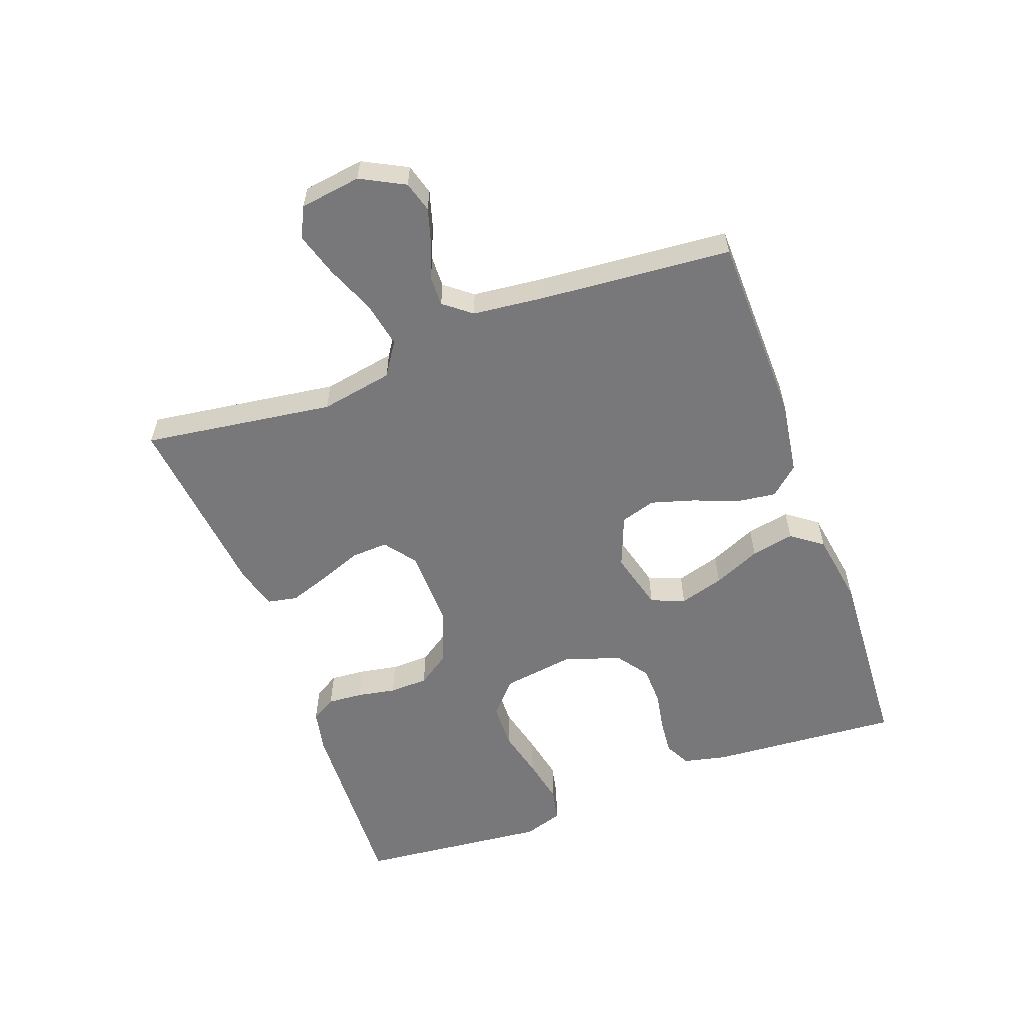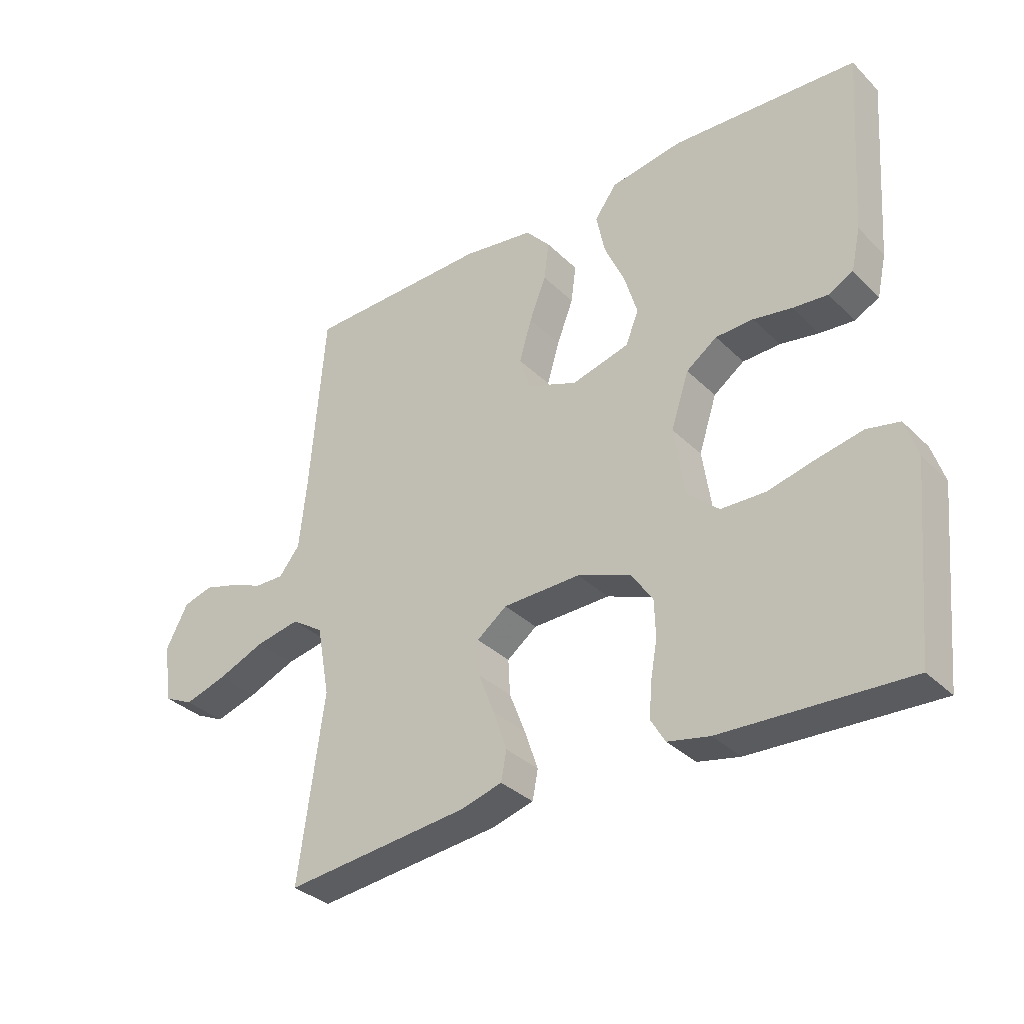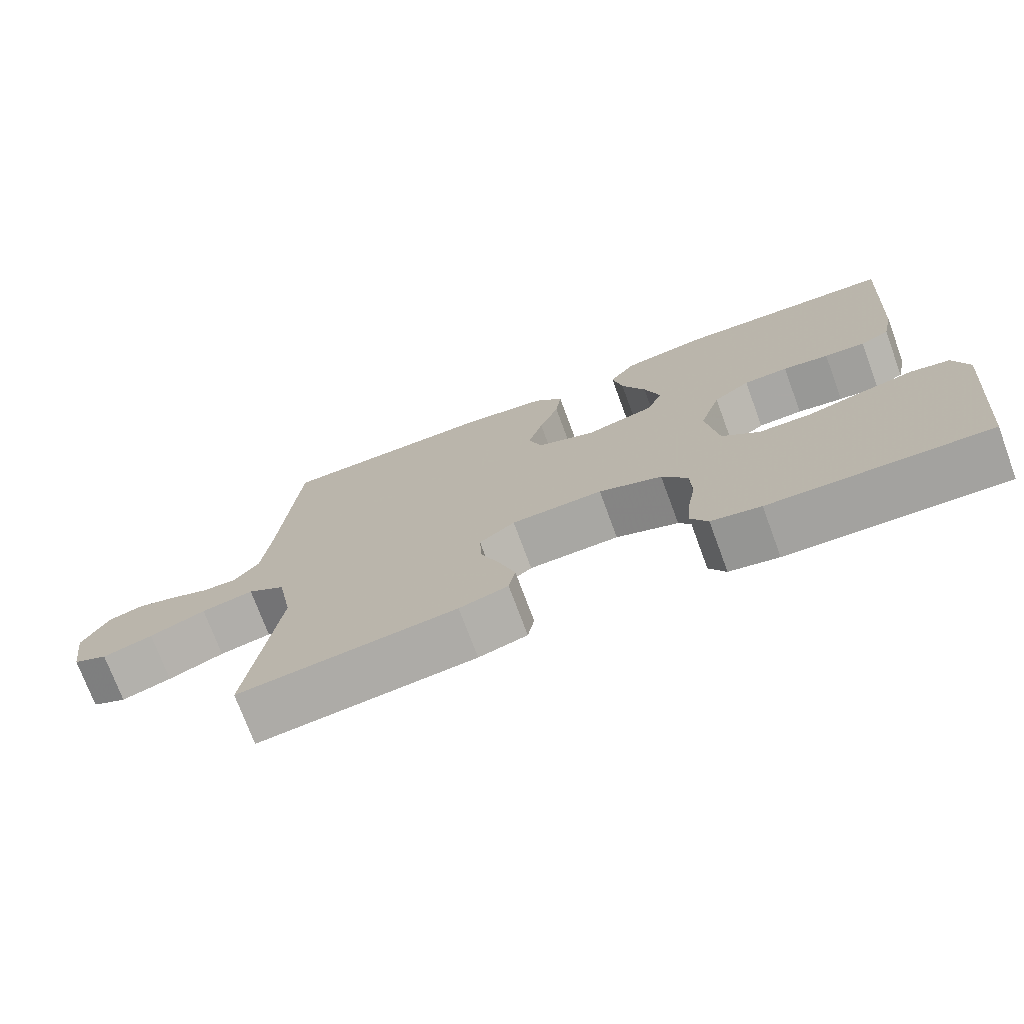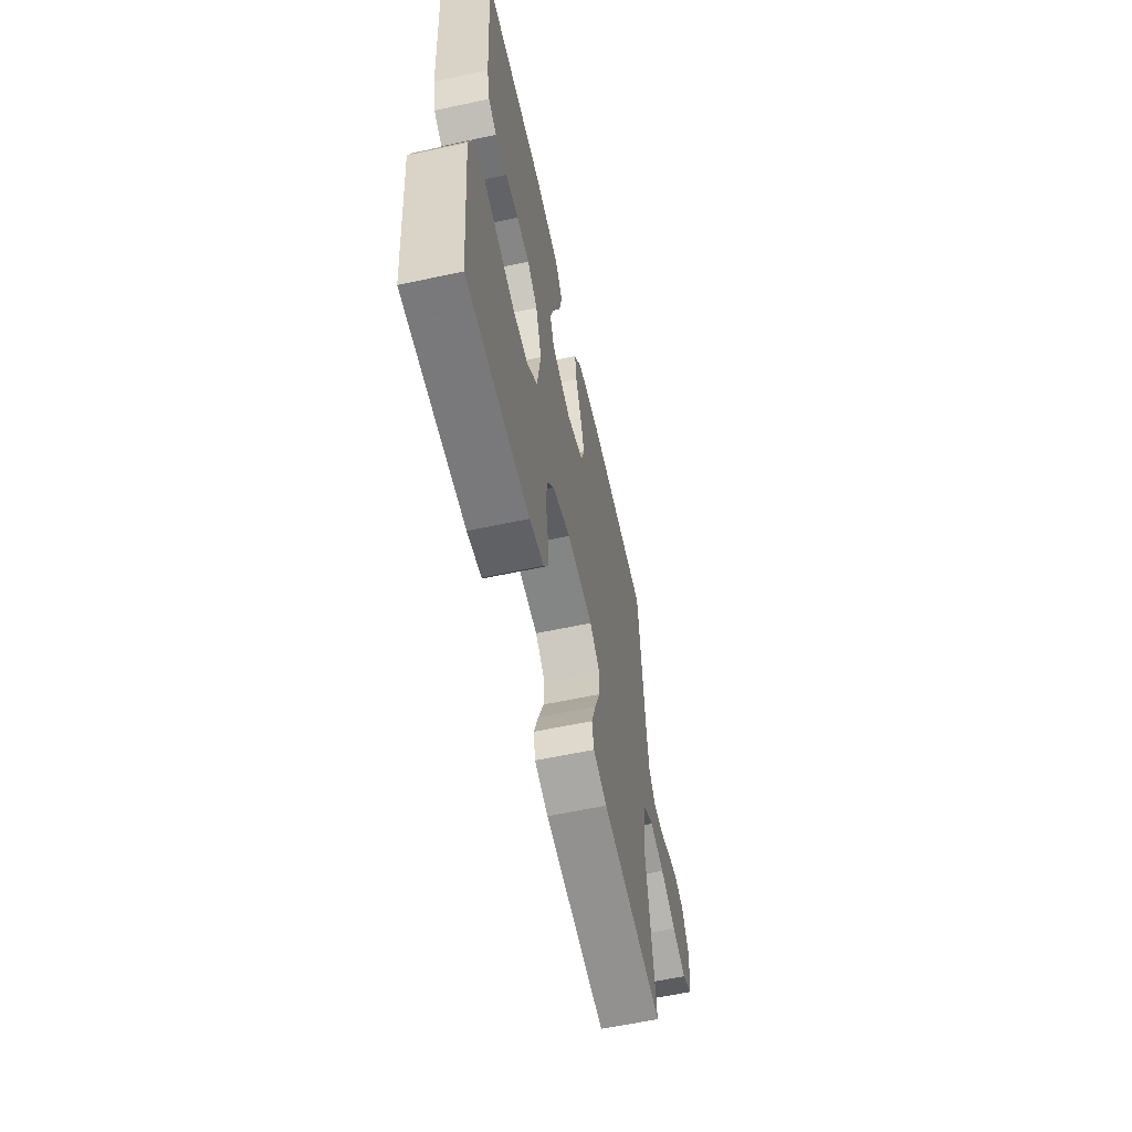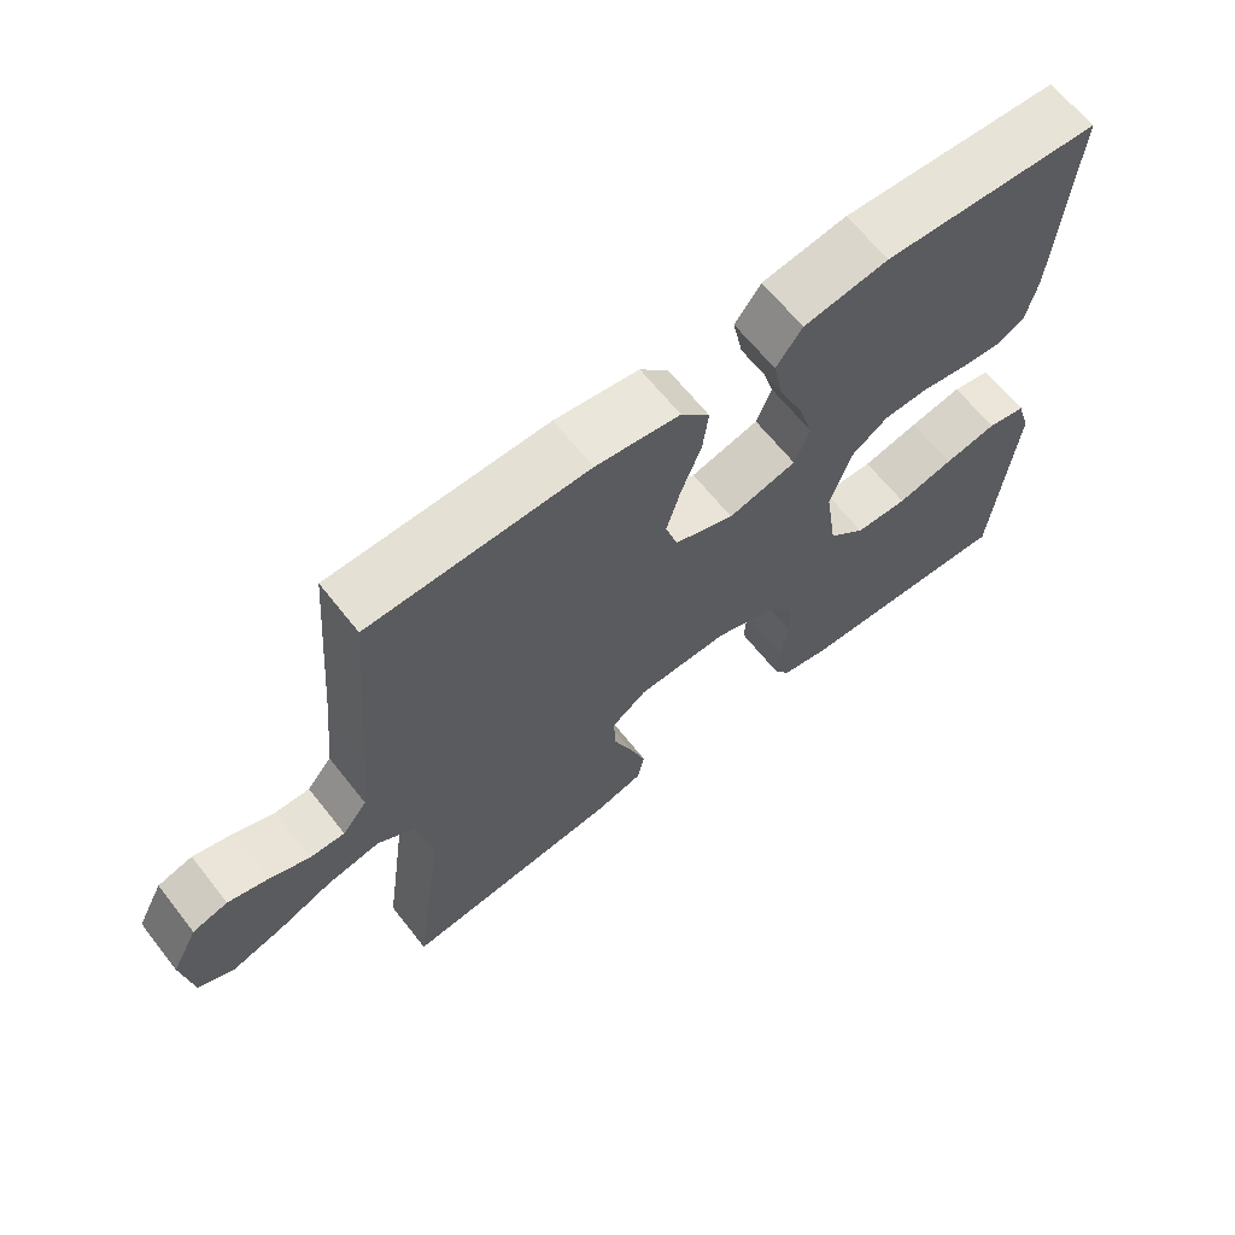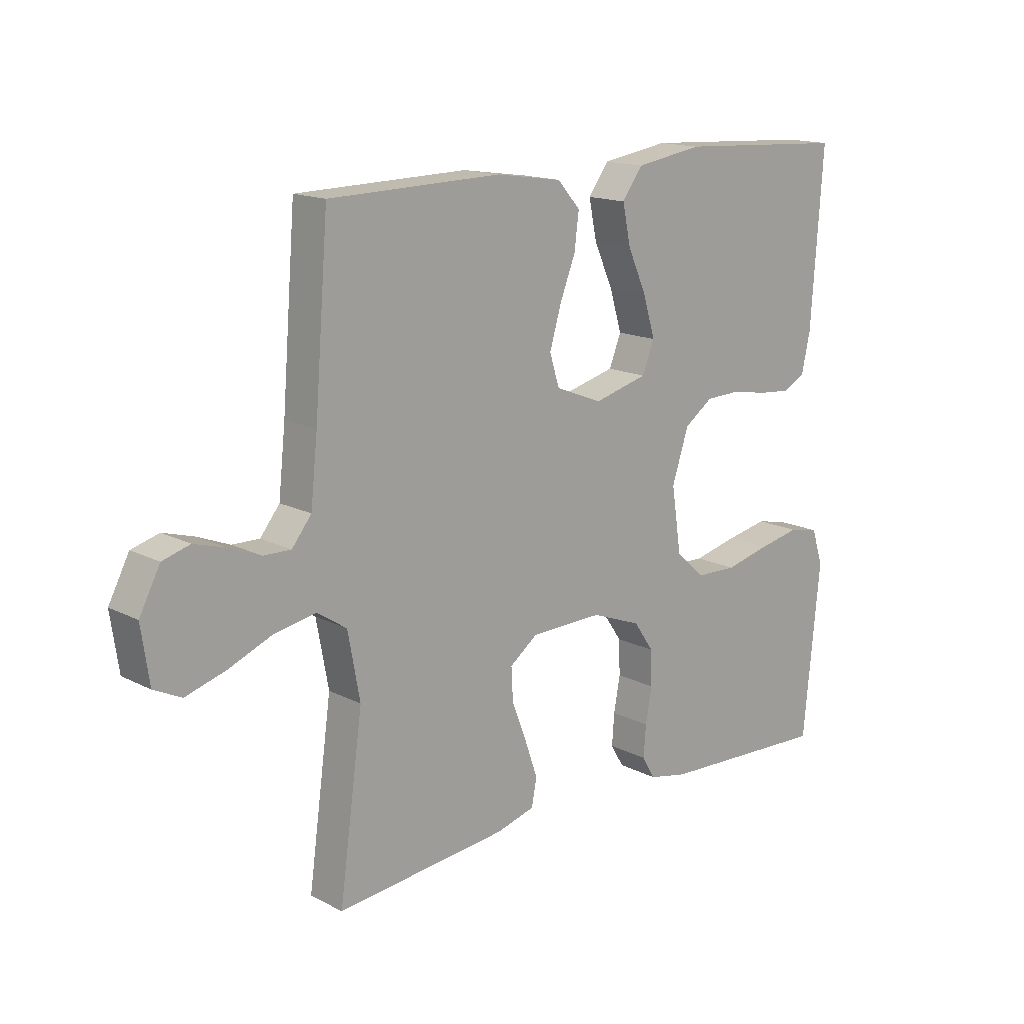
<metadata>
{"format":"obj","ext":"obj","renderer":"f3d","projection":"perspective","resolution":1024,"background":"white","views":[{"elev":-57.5,"azim":-70.0,"up":"+Y"},{"elev":-33.8,"azim":37.6,"up":"+Z"},{"elev":-73.8,"azim":20.3,"up":"+Z"},{"elev":-60.3,"azim":102.4,"up":"+Z"},{"elev":64.7,"azim":-38.2,"up":"+Z"},{"elev":15.4,"azim":-42.8,"up":"+Z"}]}
</metadata>
<code>
v -0.5 0.07 0.5
v -0.2 0.07 0.507
v -0.084 0.07 0.49
v -0.044 0.07 0.445
v -0.052 0.07 0.383
v -0.079 0.07 0.313
v -0.099 0.07 0.245
v -0.082 0.07 0.19
v 0 0.07 0.158
v 0.094 0.07 0.183
v 0.115 0.07 0.236
v 0.094 0.07 0.306
v 0.061 0.07 0.38
v 0.047 0.07 0.448
v 0.083 0.07 0.497
v 0.2 0.07 0.516
v 0.5 0.07 0.5
v 0.479 0.07 0.2
v 0.464 0.07 0.132
v 0.424 0.07 0.111
v 0.368 0.07 0.116
v 0.305 0.07 0.127
v 0.244 0.07 0.125
v 0.194 0.07 0.089
v 0.165 0.07 0
v 0.182 0.07 -0.113
v 0.233 0.07 -0.159
v 0.305 0.07 -0.161
v 0.383 0.07 -0.142
v 0.456 0.07 -0.127
v 0.509 0.07 -0.138
v 0.529 0.07 -0.2
v 0.5 0.07 -0.5
v 0.2 0.07 -0.487
v 0.132 0.07 -0.473
v 0.109 0.07 -0.434
v 0.113 0.07 -0.379
v 0.124 0.07 -0.318
v 0.122 0.07 -0.257
v 0.087 0.07 -0.206
v 0 0.07 -0.173
v -0.126 0.07 -0.176
v -0.175 0.07 -0.213
v -0.172 0.07 -0.271
v -0.146 0.07 -0.338
v -0.124 0.07 -0.402
v -0.133 0.07 -0.449
v -0.2 0.07 -0.468
v -0.5 0.07 -0.5
v -0.459 0.07 -0.2
v -0.48 0.07 -0.086
v -0.532 0.07 -0.052
v -0.604 0.07 -0.066
v -0.681 0.07 -0.098
v -0.75 0.07 -0.119
v -0.798 0.07 -0.096
v -0.812 0.07 0
v -0.776 0.07 0.069
v -0.728 0.07 0.083
v -0.673 0.07 0.067
v -0.618 0.07 0.045
v -0.57 0.07 0.044
v -0.536 0.07 0.087
v -0.524 0.07 0.2
v -0.5 0 0.5
v -0.2 0 0.507
v -0.084 0 0.49
v -0.044 0 0.445
v -0.052 0 0.383
v -0.079 0 0.313
v -0.099 0 0.245
v -0.082 0 0.19
v 0 0 0.158
v 0.094 0 0.183
v 0.115 0 0.236
v 0.094 0 0.306
v 0.061 0 0.38
v 0.047 0 0.448
v 0.083 0 0.497
v 0.2 0 0.516
v 0.5 0 0.5
v 0.479 0 0.2
v 0.464 0 0.132
v 0.424 0 0.111
v 0.368 0 0.116
v 0.305 0 0.127
v 0.244 0 0.125
v 0.194 0 0.089
v 0.165 0 0
v 0.182 0 -0.113
v 0.233 0 -0.159
v 0.305 0 -0.161
v 0.383 0 -0.142
v 0.456 0 -0.127
v 0.509 0 -0.138
v 0.529 0 -0.2
v 0.5 0 -0.5
v 0.2 0 -0.487
v 0.132 0 -0.473
v 0.109 0 -0.434
v 0.113 0 -0.379
v 0.124 0 -0.318
v 0.122 0 -0.257
v 0.087 0 -0.206
v 0 0 -0.173
v -0.126 0 -0.176
v -0.175 0 -0.213
v -0.172 0 -0.271
v -0.146 0 -0.338
v -0.124 0 -0.402
v -0.133 0 -0.449
v -0.2 0 -0.468
v -0.5 0 -0.5
v -0.459 0 -0.2
v -0.48 0 -0.086
v -0.532 0 -0.052
v -0.604 0 -0.066
v -0.681 0 -0.098
v -0.75 0 -0.119
v -0.798 0 -0.096
v -0.812 0 0
v -0.776 0 0.069
v -0.728 0 0.083
v -0.673 0 0.067
v -0.618 0 0.045
v -0.57 0 0.044
v -0.536 0 0.087
v -0.524 0 0.2
f 59 60 61
f 58 59 61
f 57 58 61
f 56 57 61
f 55 56 61
f 54 55 61
f 53 54 61
f 52 53 61 62
f 51 52 62 63
f 48 49 50
f 47 48 50
f 46 47 50
f 45 46 50
f 44 45 50
f 43 44 50 51
f 51 63 64
f 43 51 64
f 42 43 64
f 36 37 38
f 35 36 38
f 34 35 38
f 33 34 38
f 32 33 38
f 31 32 38
f 30 31 38
f 29 30 38
f 28 29 38
f 27 28 38 39
f 26 27 39 40
f 20 21 22
f 19 20 22
f 18 19 22
f 17 18 22
f 16 17 22
f 15 16 22
f 14 15 22
f 13 14 22
f 12 13 22
f 11 12 22 23
f 10 11 23 24
f 4 5 6
f 3 4 6
f 2 3 6
f 1 2 6
f 64 1 6
f 64 6 7
f 64 7 8
f 42 64 8
f 41 42 8
f 41 8 9
f 40 41 9
f 26 40 9
f 25 26 9
f 9 10 24 25
f 125 124 123
f 125 123 122
f 125 122 121
f 125 121 120
f 125 120 119
f 125 119 118
f 125 118 117
f 126 125 117 116
f 127 126 116 115
f 114 113 112
f 114 112 111
f 114 111 110
f 114 110 109
f 114 109 108
f 115 114 108 107
f 128 127 115
f 128 115 107
f 128 107 106
f 102 101 100
f 102 100 99
f 102 99 98
f 102 98 97
f 102 97 96
f 102 96 95
f 102 95 94
f 102 94 93
f 102 93 92
f 103 102 92 91
f 104 103 91 90
f 86 85 84
f 86 84 83
f 86 83 82
f 86 82 81
f 86 81 80
f 86 80 79
f 86 79 78
f 86 78 77
f 86 77 76
f 87 86 76 75
f 88 87 75 74
f 70 69 68
f 70 68 67
f 70 67 66
f 70 66 65
f 70 65 128
f 71 70 128
f 72 71 128
f 72 128 106
f 72 106 105
f 73 72 105
f 73 105 104
f 73 104 90
f 73 90 89
f 89 88 74 73
f 1 65 66 2
f 2 66 67 3
f 3 67 68 4
f 4 68 69 5
f 5 69 70 6
f 6 70 71 7
f 7 71 72 8
f 8 72 73 9
f 9 73 74 10
f 10 74 75 11
f 11 75 76 12
f 12 76 77 13
f 13 77 78 14
f 14 78 79 15
f 15 79 80 16
f 16 80 81 17
f 17 81 82 18
f 18 82 83 19
f 19 83 84 20
f 20 84 85 21
f 21 85 86 22
f 22 86 87 23
f 23 87 88 24
f 24 88 89 25
f 25 89 90 26
f 26 90 91 27
f 27 91 92 28
f 28 92 93 29
f 29 93 94 30
f 30 94 95 31
f 31 95 96 32
f 32 96 97 33
f 33 97 98 34
f 34 98 99 35
f 35 99 100 36
f 36 100 101 37
f 37 101 102 38
f 38 102 103 39
f 39 103 104 40
f 40 104 105 41
f 41 105 106 42
f 42 106 107 43
f 43 107 108 44
f 44 108 109 45
f 45 109 110 46
f 46 110 111 47
f 47 111 112 48
f 48 112 113 49
f 49 113 114 50
f 50 114 115 51
f 51 115 116 52
f 52 116 117 53
f 53 117 118 54
f 54 118 119 55
f 55 119 120 56
f 56 120 121 57
f 57 121 122 58
f 58 122 123 59
f 59 123 124 60
f 60 124 125 61
f 61 125 126 62
f 62 126 127 63
f 63 127 128 64
f 64 128 65 1

</code>
